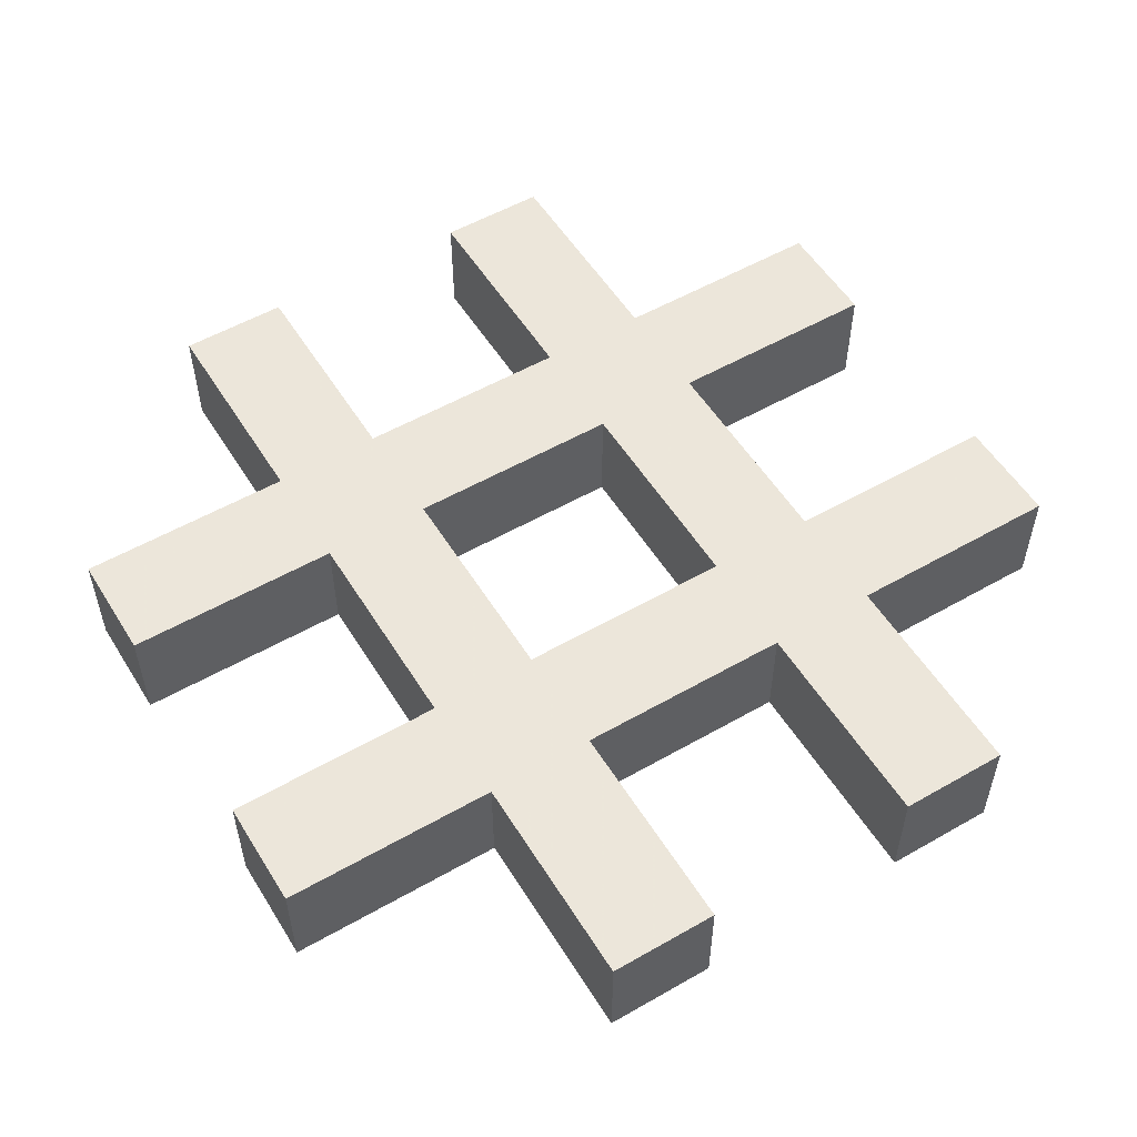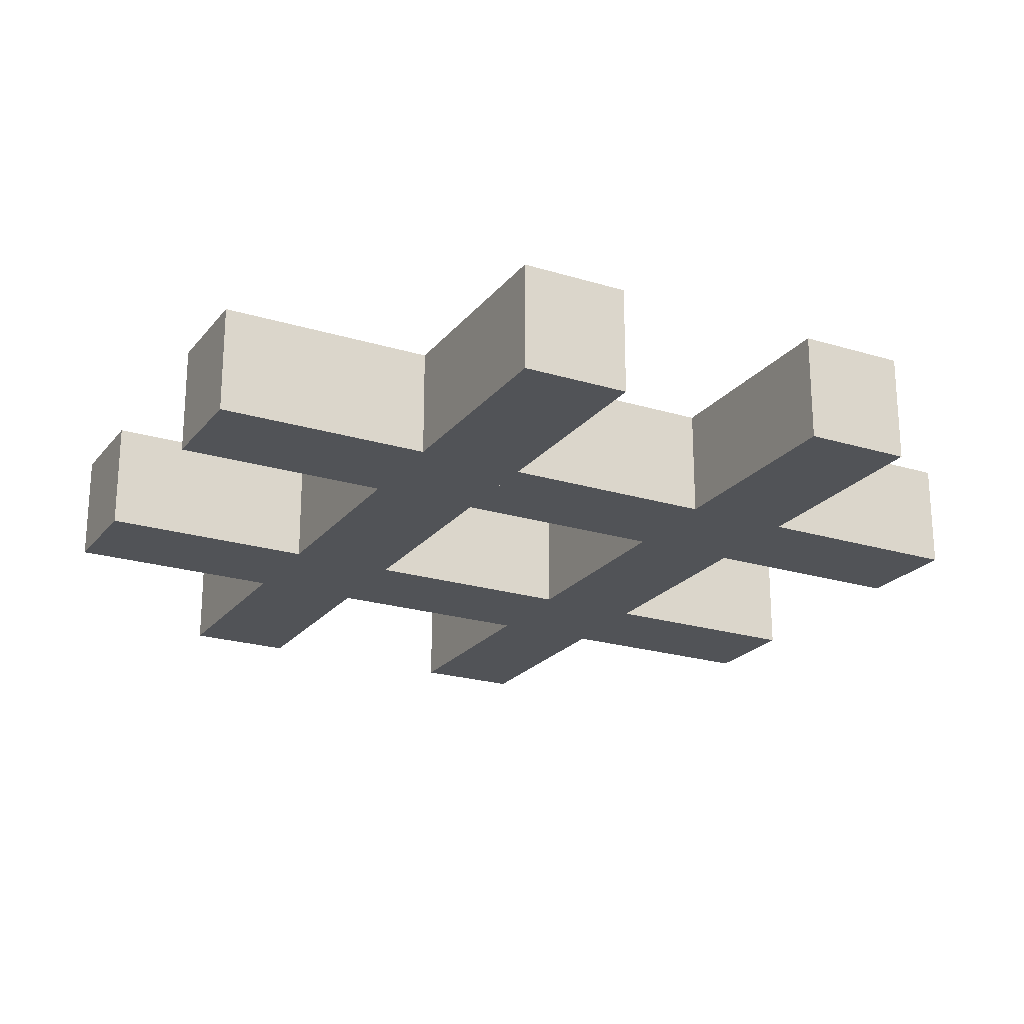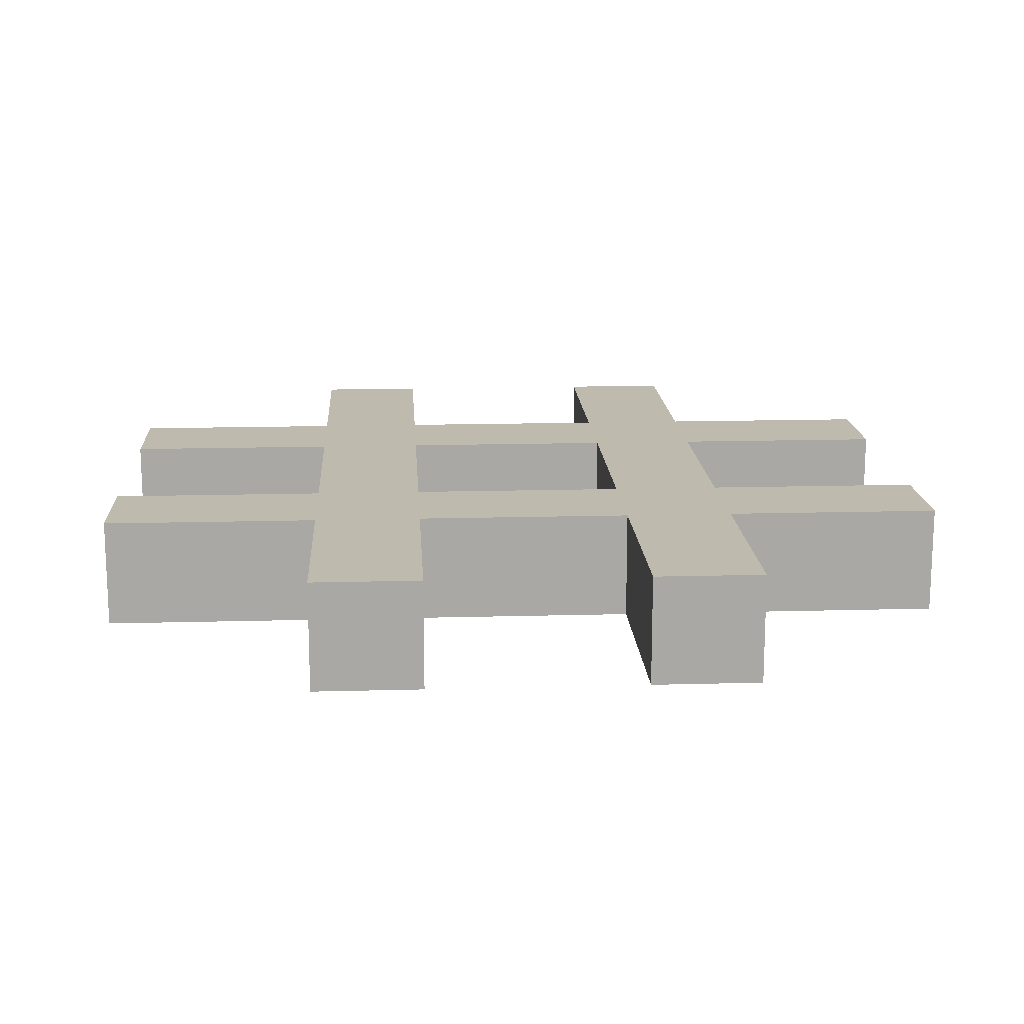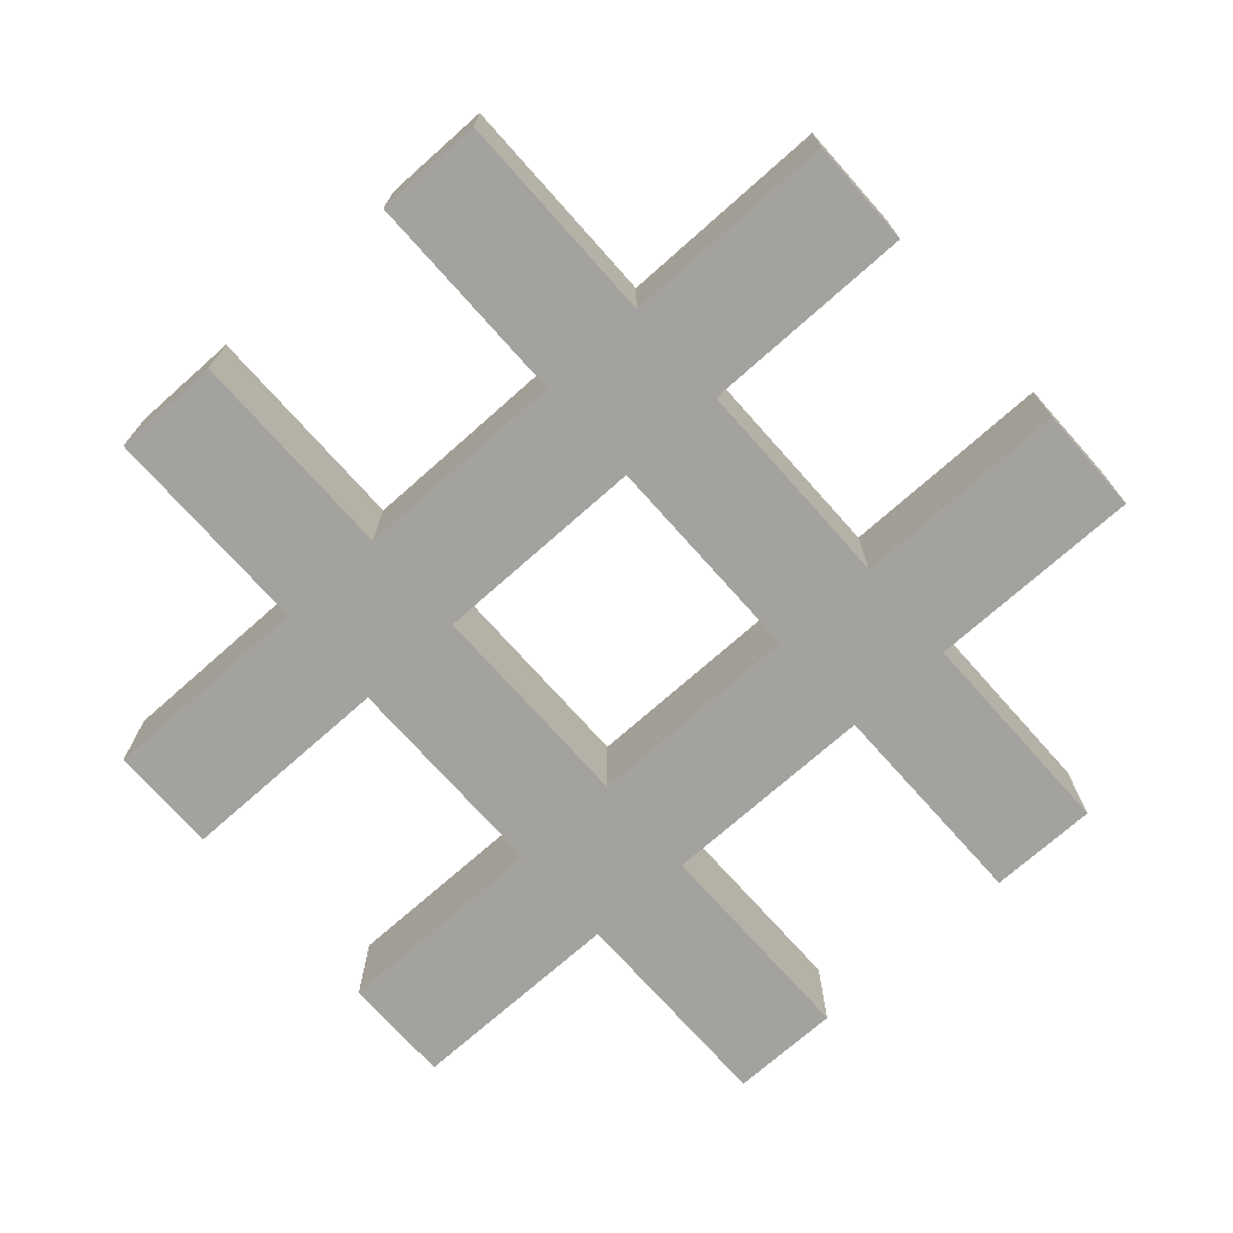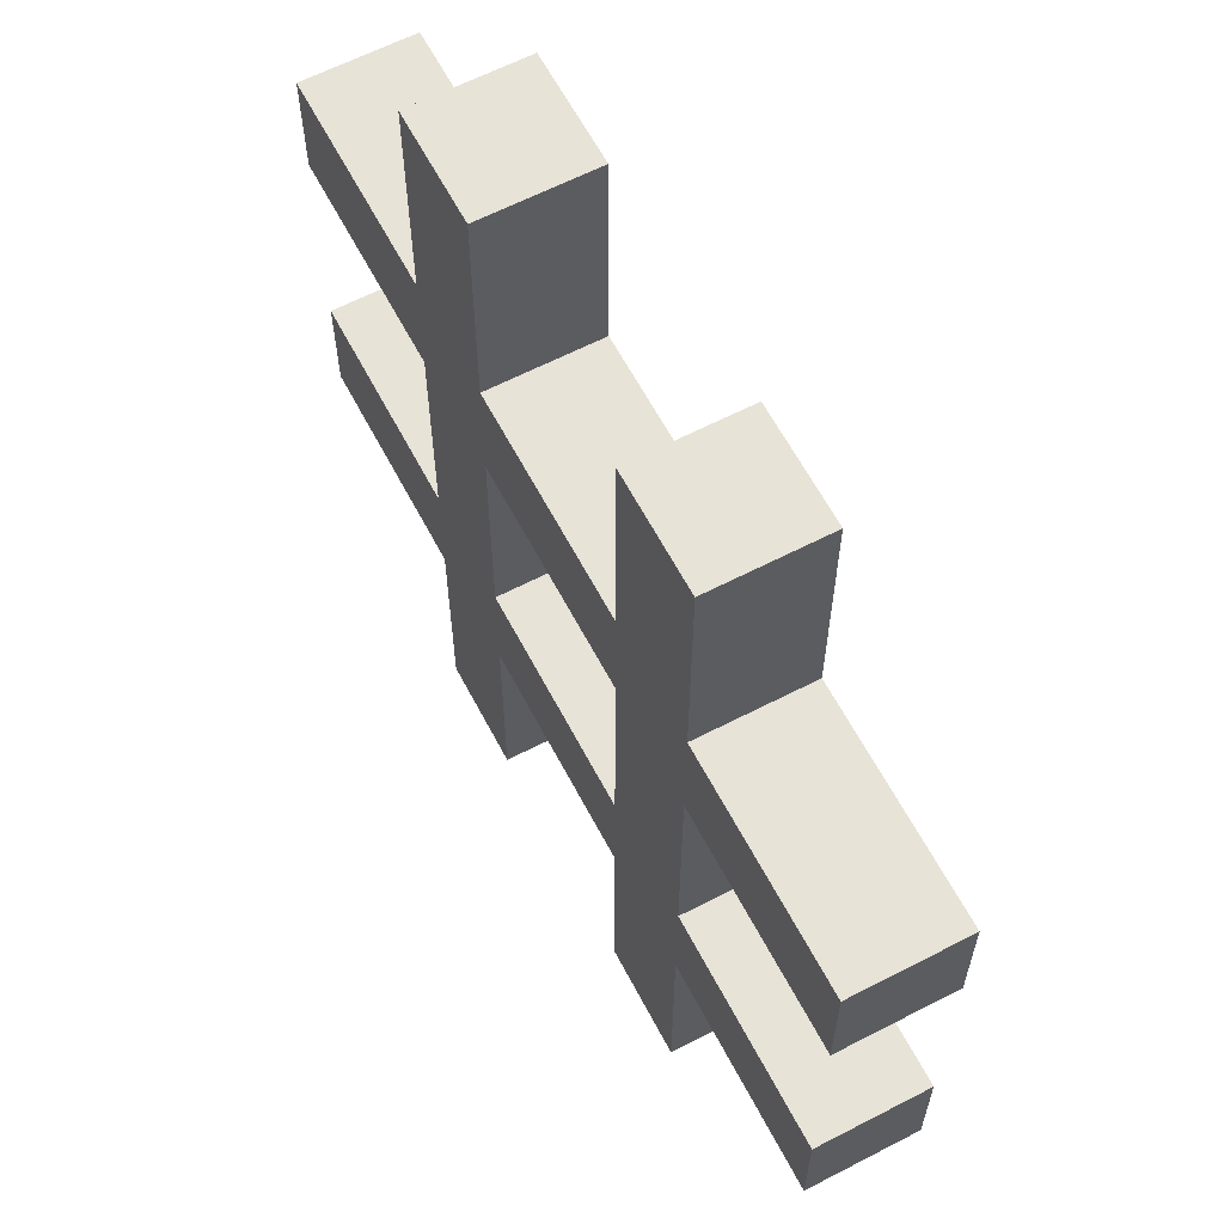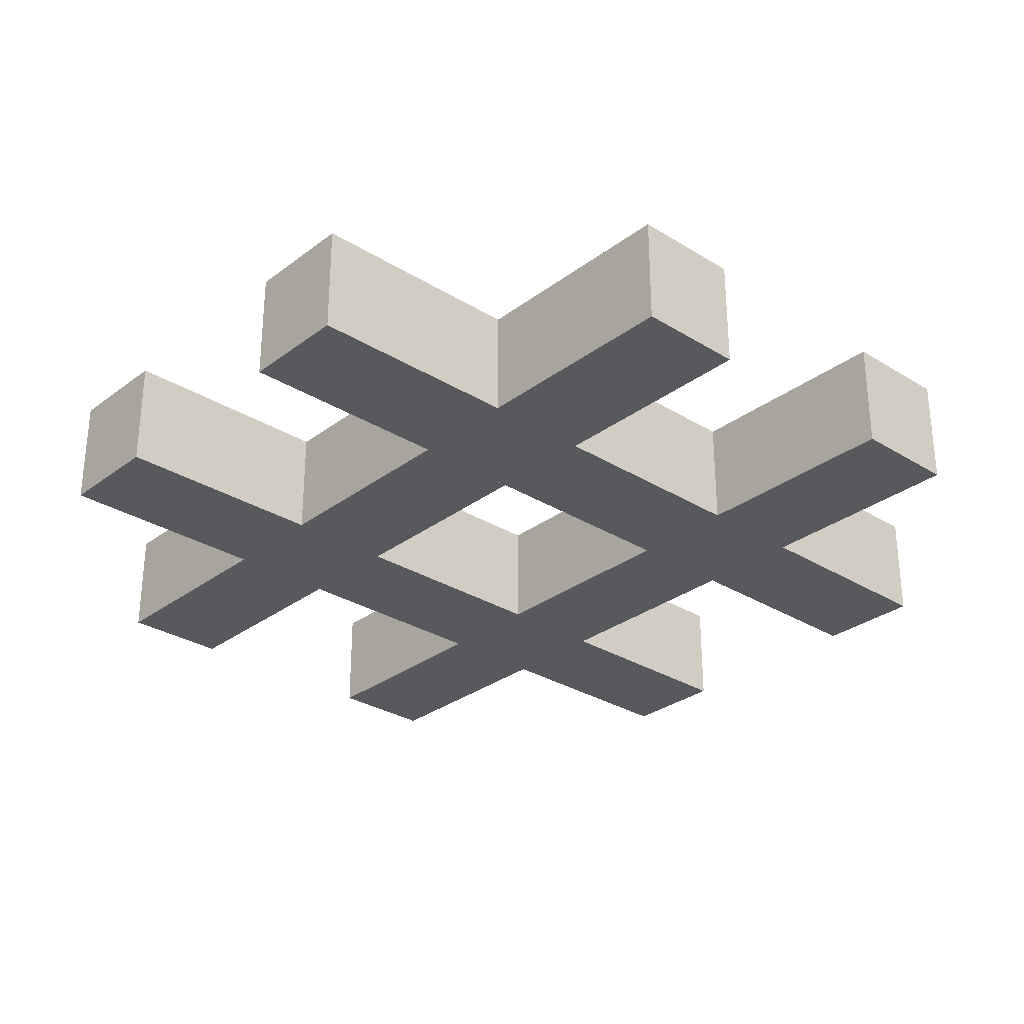
<metadata>
{"format":"obj","ext":"obj","renderer":"f3d","projection":"perspective","resolution":1024,"background":"white","views":[{"elev":54.2,"azim":148.7,"up":"+Z"},{"elev":-22.2,"azim":152.0,"up":"+Z"},{"elev":15.4,"azim":-93.3,"up":"+Z"},{"elev":-72.5,"azim":41.6,"up":"+Z"},{"elev":62.3,"azim":-117.7,"up":"+Y"},{"elev":-29.7,"azim":-132.3,"up":"+Z"}]}
</metadata>
<code>
v 976 1264 200
v 976 1296 184
v 976 1264 184
v 976 1296 200
v 976 1360 184
v 976 1392 200
v 976 1392 184
v 976 1360 200
v 976 1312 184
v 976 1344 200
v 976 1344 184
v 976 1312 200
v 992 1392 184
v 992 1392 200
v 992 1264 200
v 992 1264 184
v 992 1296 184
v 992 1296 200
v 992 1360 184
v 992 1360 200
v 992 1344 184
v 992 1312 200
v 992 1312 184
v 992 1344 200
v 1024 1344 200
v 1024 1344 184
v 1024 1360 200
v 1024 1360 184
v 1024 1312 200
v 1024 1312 184
v 1024 1296 200
v 1024 1296 184
v 928 1392 200
v 944 1392 184
v 928 1392 184
v 944 1392 200
v 944 1264 200
v 928 1264 184
v 944 1264 184
v 928 1264 200
v 928 1296 184
v 928 1296 200
v 928 1360 184
v 928 1360 200
v 928 1312 184
v 928 1344 200
v 928 1344 184
v 928 1312 200
v 944 1296 184
v 944 1296 200
v 944 1360 184
v 944 1360 200
v 944 1344 184
v 944 1312 200
v 944 1312 184
v 944 1344 200
v 896 1344 200
v 896 1344 184
v 896 1360 200
v 896 1360 184
v 896 1312 200
v 896 1312 184
v 896 1296 200
v 896 1296 184
f 1 2 3
f 1 4 2
f 5 6 7
f 5 8 6
f 9 10 11
f 9 12 10
f 6 13 7
f 6 14 13
f 15 3 16
f 15 1 3
f 17 15 16
f 17 18 15
f 14 19 13
f 14 20 19
f 21 22 23
f 21 24 22
f 25 21 26
f 25 24 21
f 19 27 28
f 19 20 27
f 27 26 28
f 27 25 26
f 20 25 27
f 20 24 25
f 21 28 26
f 21 19 28
f 23 29 30
f 23 22 29
f 31 17 32
f 31 18 17
f 29 32 30
f 29 31 32
f 17 30 32
f 17 23 30
f 22 31 29
f 22 18 31
f 7 16 3
f 7 13 16
f 1 14 6
f 1 15 14
f 33 34 35
f 33 36 34
f 37 38 39
f 37 40 38
f 40 41 38
f 40 42 41
f 43 33 35
f 43 44 33
f 45 46 47
f 45 48 46
f 49 37 39
f 49 50 37
f 36 51 34
f 36 52 51
f 53 54 55
f 53 56 54
f 55 12 9
f 55 54 12
f 11 56 53
f 11 10 56
f 51 8 5
f 51 52 8
f 53 5 11
f 53 51 5
f 52 10 8
f 52 56 10
f 2 50 49
f 2 4 50
f 54 4 12
f 54 50 4
f 49 9 2
f 49 55 9
f 40 36 33
f 40 37 36
f 35 39 38
f 35 34 39
f 47 57 58
f 47 46 57
f 59 43 60
f 59 44 43
f 57 60 58
f 57 59 60
f 57 44 59
f 57 46 44
f 60 47 58
f 60 43 47
f 61 45 62
f 61 48 45
f 41 63 64
f 41 42 63
f 63 62 64
f 63 61 62
f 62 41 64
f 62 45 41
f 63 48 61
f 63 42 48

</code>
